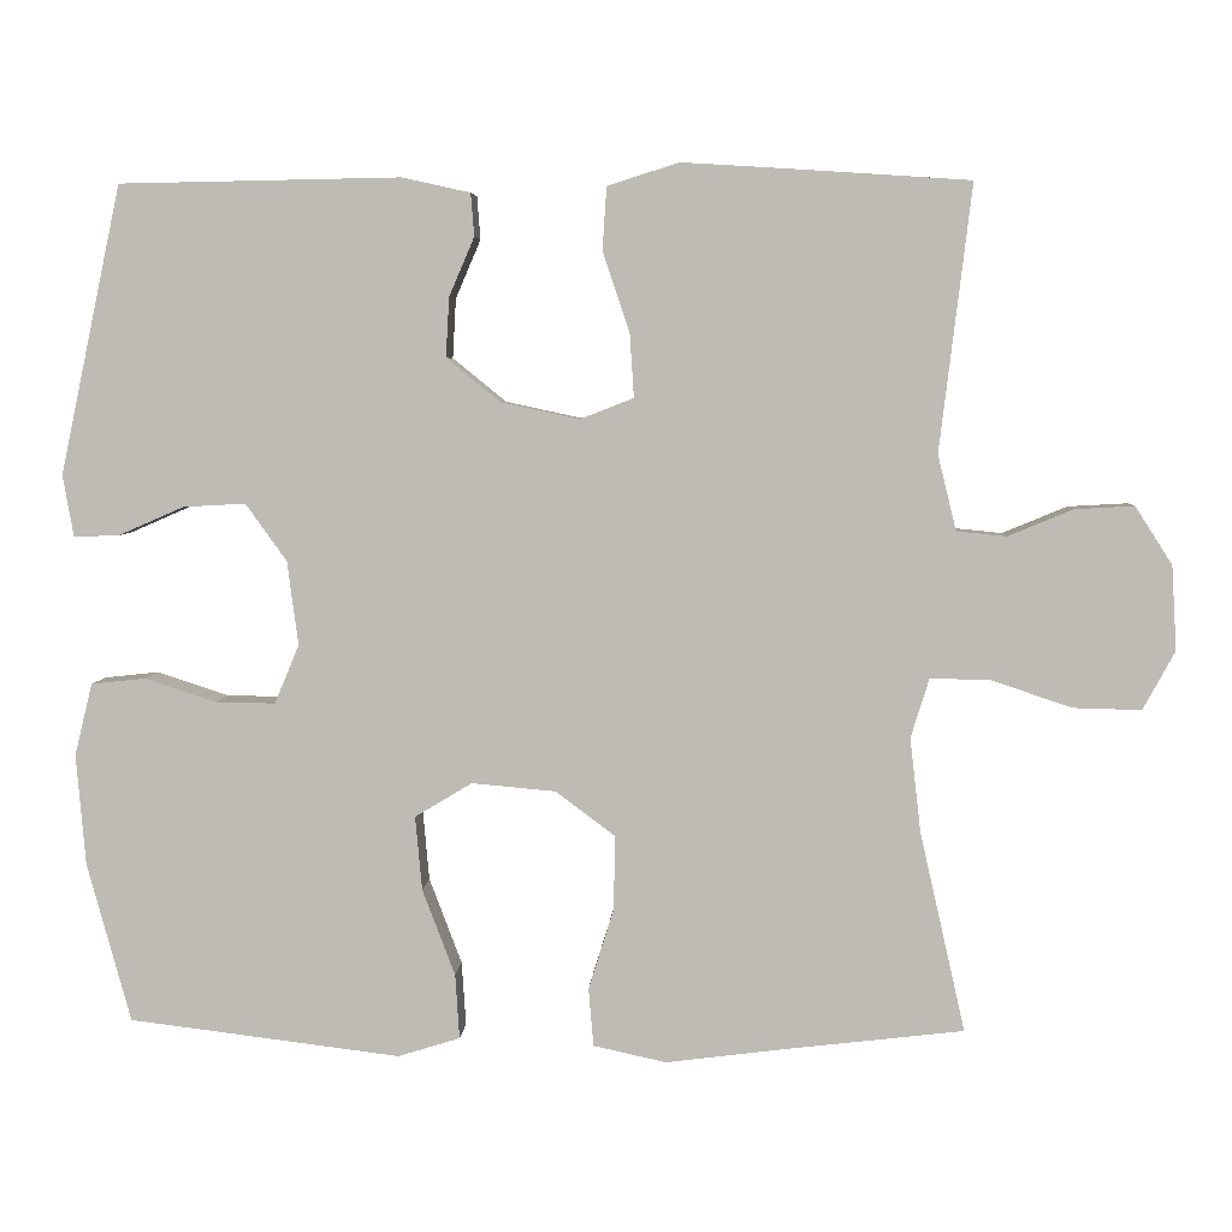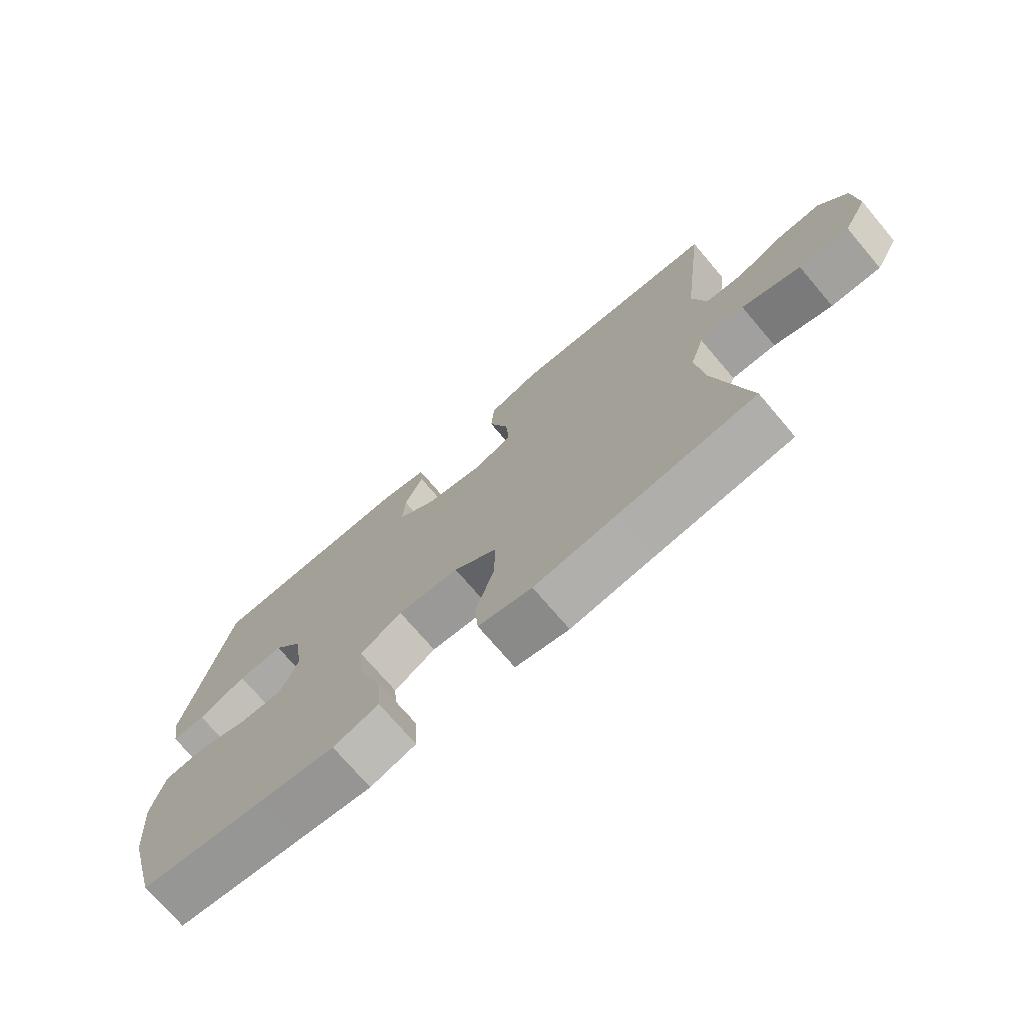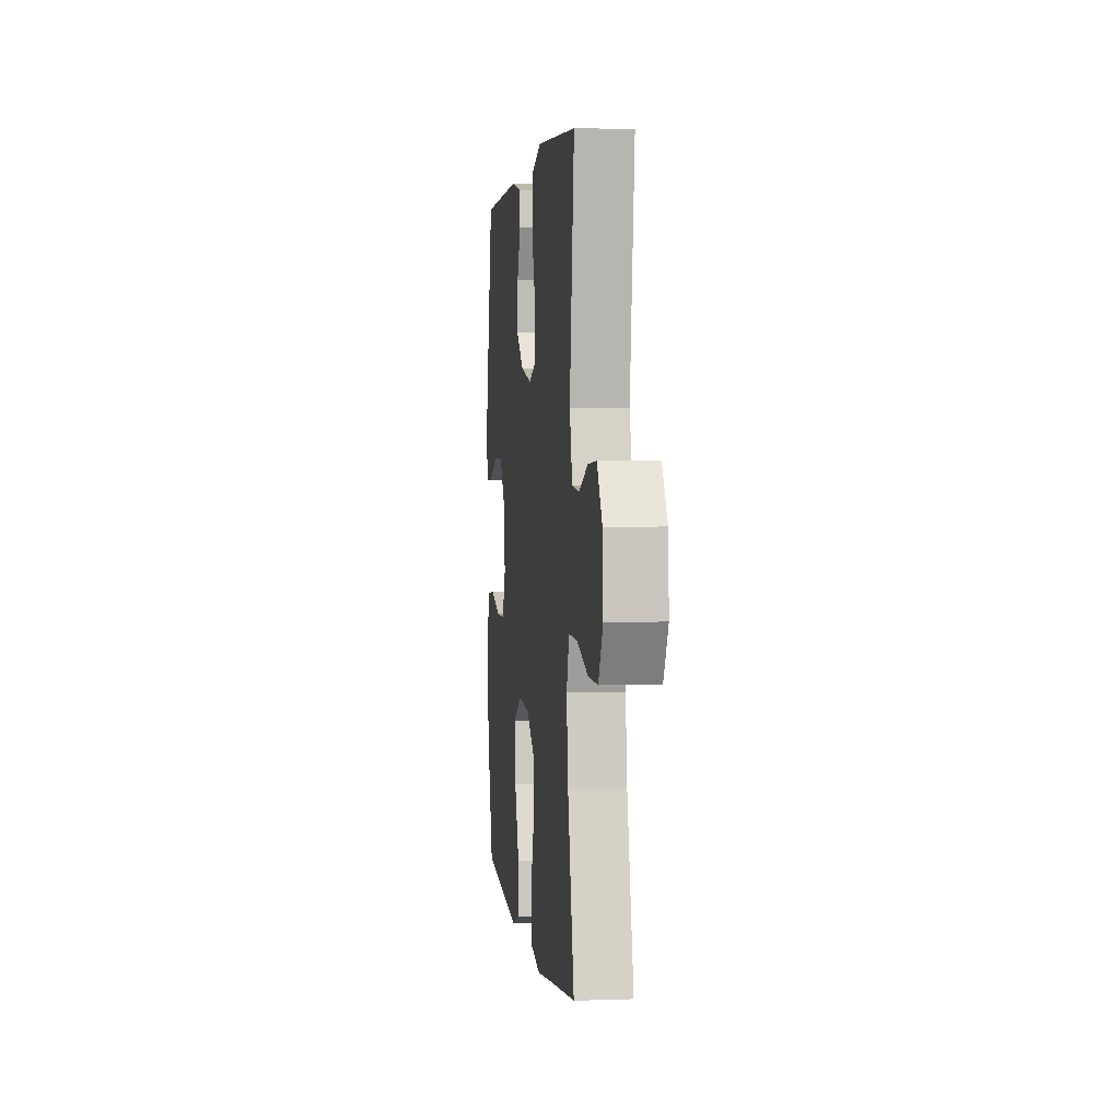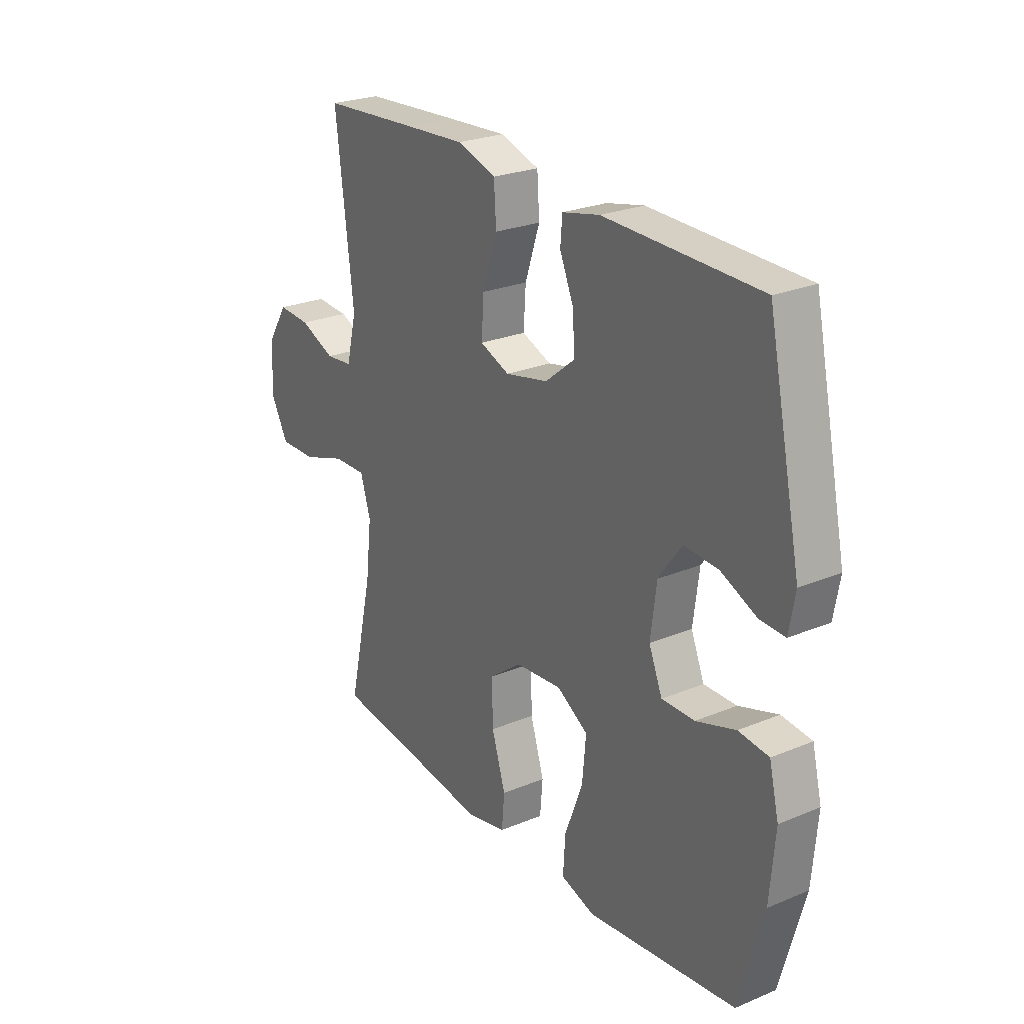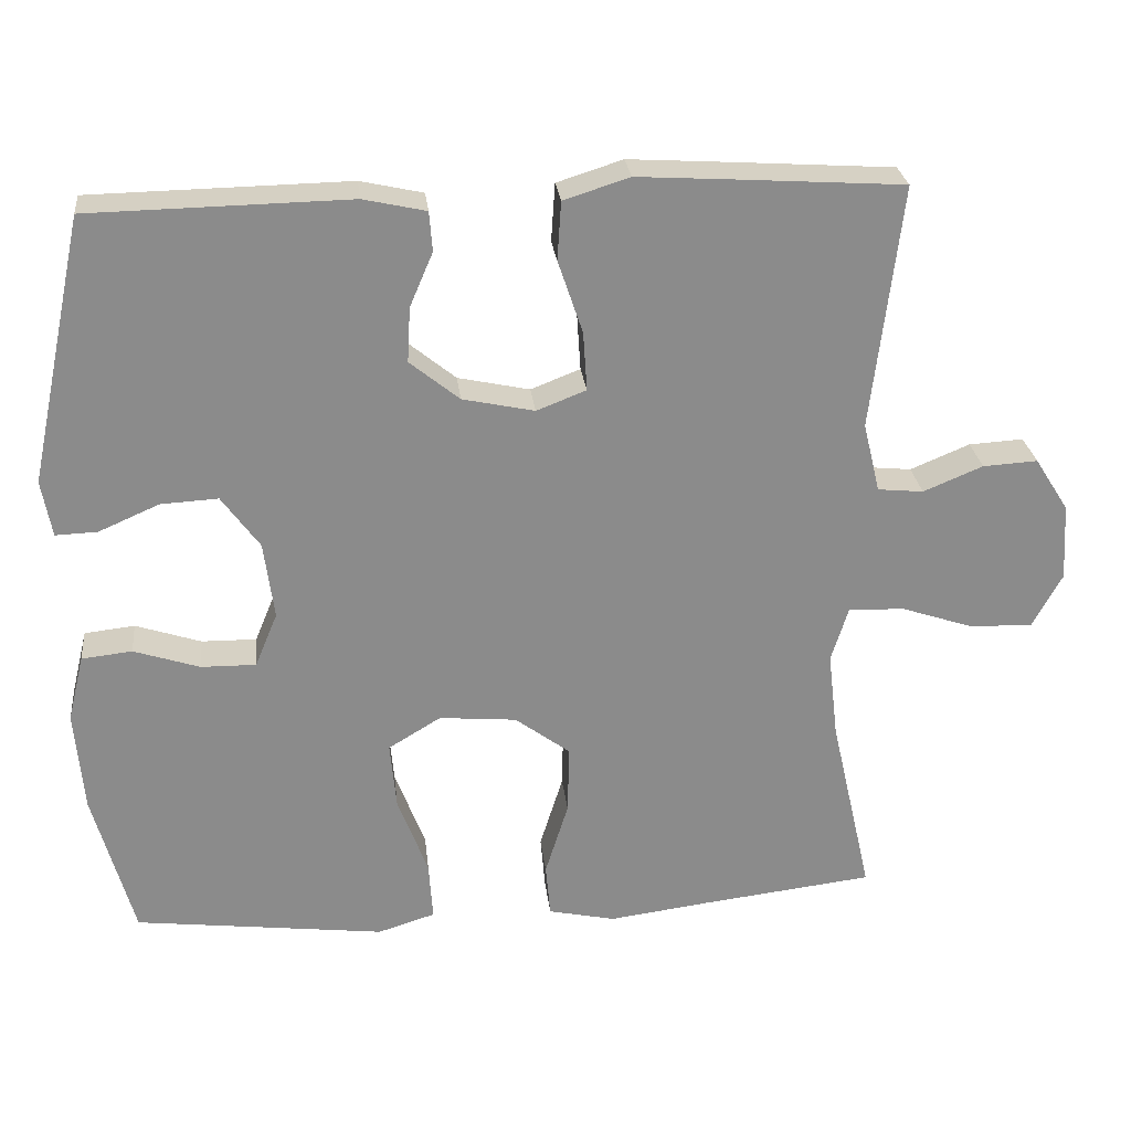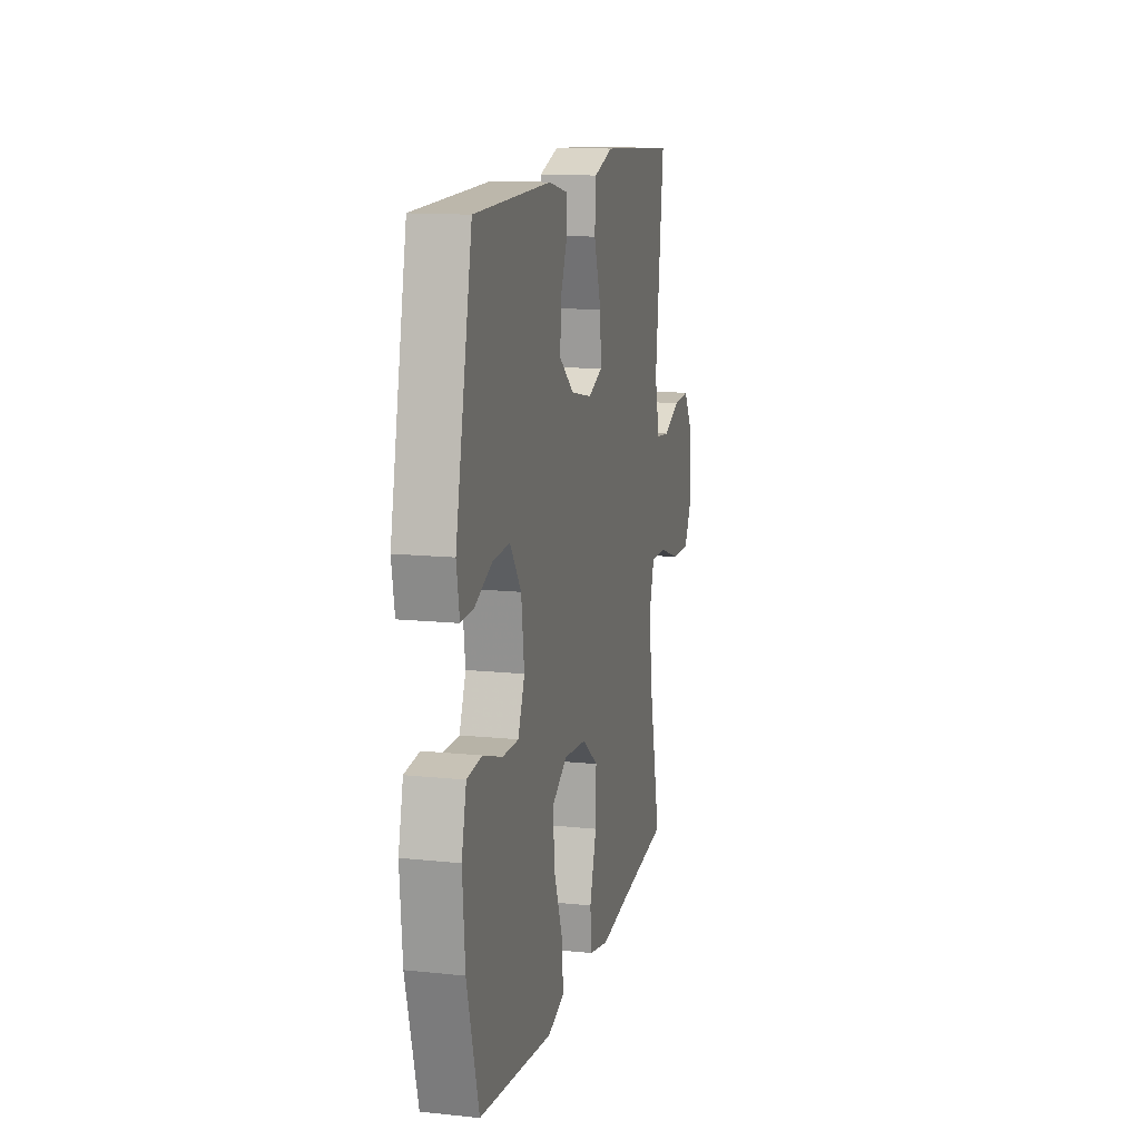
<metadata>
{"format":"obj","ext":"obj","renderer":"f3d","projection":"perspective","resolution":1024,"background":"white","views":[{"elev":5.0,"azim":-176.8,"up":"+Z"},{"elev":-73.1,"azim":-139.6,"up":"+Z"},{"elev":2.7,"azim":-97.0,"up":"+Z"},{"elev":25.2,"azim":56.2,"up":"+Z"},{"elev":26.5,"azim":173.7,"up":"+Z"},{"elev":13.4,"azim":103.3,"up":"+Z"}]}
</metadata>
<code>
v 0.5 0.07 -0.5
v 0.297 0.07 -0.525
v 0.176 0.07 -0.54
v 0.102 0.07 -0.517
v 0.107 0.07 -0.44
v 0.146 0.07 -0.337
v 0.154 0.07 -0.249
v 0.086 0.07 -0.208
v -0.014 0.07 -0.217
v -0.085 0.07 -0.27
v -0.083 0.07 -0.359
v -0.053 0.07 -0.455
v -0.059 0.07 -0.524
v -0.146 0.07 -0.543
v -0.278 0.07 -0.526
v -0.5 0.07 -0.5
v -0.446 0.07 -0.262
v -0.433 0.07 -0.15
v -0.455 0.07 -0.079
v -0.527 0.07 -0.081
v -0.622 0.07 -0.113
v -0.703 0.07 -0.115
v -0.741 0.07 -0.045
v -0.735 0.07 0.055
v -0.691 0.07 0.124
v -0.62 0.07 0.12
v -0.543 0.07 0.088
v -0.484 0.07 0.094
v -0.462 0.07 0.184
v -0.5 0.07 0.5
v -0.289 0.07 0.514
v -0.16 0.07 0.522
v -0.075 0.07 0.495
v -0.07 0.07 0.42
v -0.102 0.07 0.325
v -0.107 0.07 0.249
v -0.043 0.07 0.224
v 0.05 0.07 0.244
v 0.114 0.07 0.296
v 0.11 0.07 0.367
v 0.08 0.07 0.437
v 0.084 0.07 0.488
v 0.165 0.07 0.506
v 0.5 0.07 0.5
v 0.573 0.07 0.157
v 0.56 0.07 0.084
v 0.506 0.07 0.086
v 0.428 0.07 0.12
v 0.354 0.07 0.124
v 0.305 0.07 0.056
v 0.292 0.07 -0.044
v 0.321 0.07 -0.114
v 0.392 0.07 -0.113
v 0.477 0.07 -0.085
v 0.542 0.07 -0.092
v 0.563 0.07 -0.178
v 0.552 0.07 -0.31
v 0.5 0 -0.5
v 0.297 0 -0.525
v 0.176 0 -0.54
v 0.102 0 -0.517
v 0.107 0 -0.44
v 0.146 0 -0.337
v 0.154 0 -0.249
v 0.086 0 -0.208
v -0.014 0 -0.217
v -0.085 0 -0.27
v -0.083 0 -0.359
v -0.053 0 -0.455
v -0.059 0 -0.524
v -0.146 0 -0.543
v -0.278 0 -0.526
v -0.5 0 -0.5
v -0.446 0 -0.262
v -0.433 0 -0.15
v -0.455 0 -0.079
v -0.527 0 -0.081
v -0.622 0 -0.113
v -0.703 0 -0.115
v -0.741 0 -0.045
v -0.735 0 0.055
v -0.691 0 0.124
v -0.62 0 0.12
v -0.543 0 0.088
v -0.484 0 0.094
v -0.462 0 0.184
v -0.5 0 0.5
v -0.289 0 0.514
v -0.16 0 0.522
v -0.075 0 0.495
v -0.07 0 0.42
v -0.102 0 0.325
v -0.107 0 0.249
v -0.043 0 0.224
v 0.05 0 0.244
v 0.114 0 0.296
v 0.11 0 0.367
v 0.08 0 0.437
v 0.084 0 0.488
v 0.165 0 0.506
v 0.5 0 0.5
v 0.573 0 0.157
v 0.56 0 0.084
v 0.506 0 0.086
v 0.428 0 0.12
v 0.354 0 0.124
v 0.305 0 0.056
v 0.292 0 -0.044
v 0.321 0 -0.114
v 0.392 0 -0.113
v 0.477 0 -0.085
v 0.542 0 -0.092
v 0.563 0 -0.178
v 0.552 0 -0.31
f 56 57 1 2
f 53 54 55 56
f 52 53 56 2
f 51 52 2 3
f 50 51 3 4
f 45 46 47 48
f 45 48 49
f 44 45 49
f 43 44 49 50
f 40 41 42 43
f 39 40 43 50
f 32 33 34 35
f 32 35 36
f 29 30 31 32
f 28 29 32 36
f 24 25 26 27
f 24 27 28
f 23 24 28
f 20 21 22 23
f 19 20 23 28
f 18 19 28 36
f 15 16 17
f 11 12 13 14
f 10 11 14 15
f 50 4 5 6
f 50 6 7
f 38 39 50 7
f 37 38 7 8
f 36 37 8 9
f 18 36 9 10
f 10 15 17 18
f 59 58 114 113
f 113 112 111 110
f 59 113 110 109
f 60 59 109 108
f 61 60 108 107
f 105 104 103 102
f 106 105 102
f 106 102 101
f 107 106 101 100
f 100 99 98 97
f 107 100 97 96
f 92 91 90 89
f 93 92 89
f 89 88 87 86
f 93 89 86 85
f 84 83 82 81
f 85 84 81
f 85 81 80
f 80 79 78 77
f 85 80 77 76
f 93 85 76 75
f 74 73 72
f 71 70 69 68
f 72 71 68 67
f 63 62 61 107
f 64 63 107
f 64 107 96 95
f 65 64 95 94
f 66 65 94 93
f 67 66 93 75
f 75 74 72 67
f 1 58 59 2
f 2 59 60 3
f 3 60 61 4
f 4 61 62 5
f 5 62 63 6
f 6 63 64 7
f 7 64 65 8
f 8 65 66 9
f 9 66 67 10
f 10 67 68 11
f 11 68 69 12
f 12 69 70 13
f 13 70 71 14
f 14 71 72 15
f 15 72 73 16
f 16 73 74 17
f 17 74 75 18
f 18 75 76 19
f 19 76 77 20
f 20 77 78 21
f 21 78 79 22
f 22 79 80 23
f 23 80 81 24
f 24 81 82 25
f 25 82 83 26
f 26 83 84 27
f 27 84 85 28
f 28 85 86 29
f 29 86 87 30
f 30 87 88 31
f 31 88 89 32
f 32 89 90 33
f 33 90 91 34
f 34 91 92 35
f 35 92 93 36
f 36 93 94 37
f 37 94 95 38
f 38 95 96 39
f 39 96 97 40
f 40 97 98 41
f 41 98 99 42
f 42 99 100 43
f 43 100 101 44
f 44 101 102 45
f 45 102 103 46
f 46 103 104 47
f 47 104 105 48
f 48 105 106 49
f 49 106 107 50
f 50 107 108 51
f 51 108 109 52
f 52 109 110 53
f 53 110 111 54
f 54 111 112 55
f 55 112 113 56
f 56 113 114 57
f 57 114 58 1

</code>
